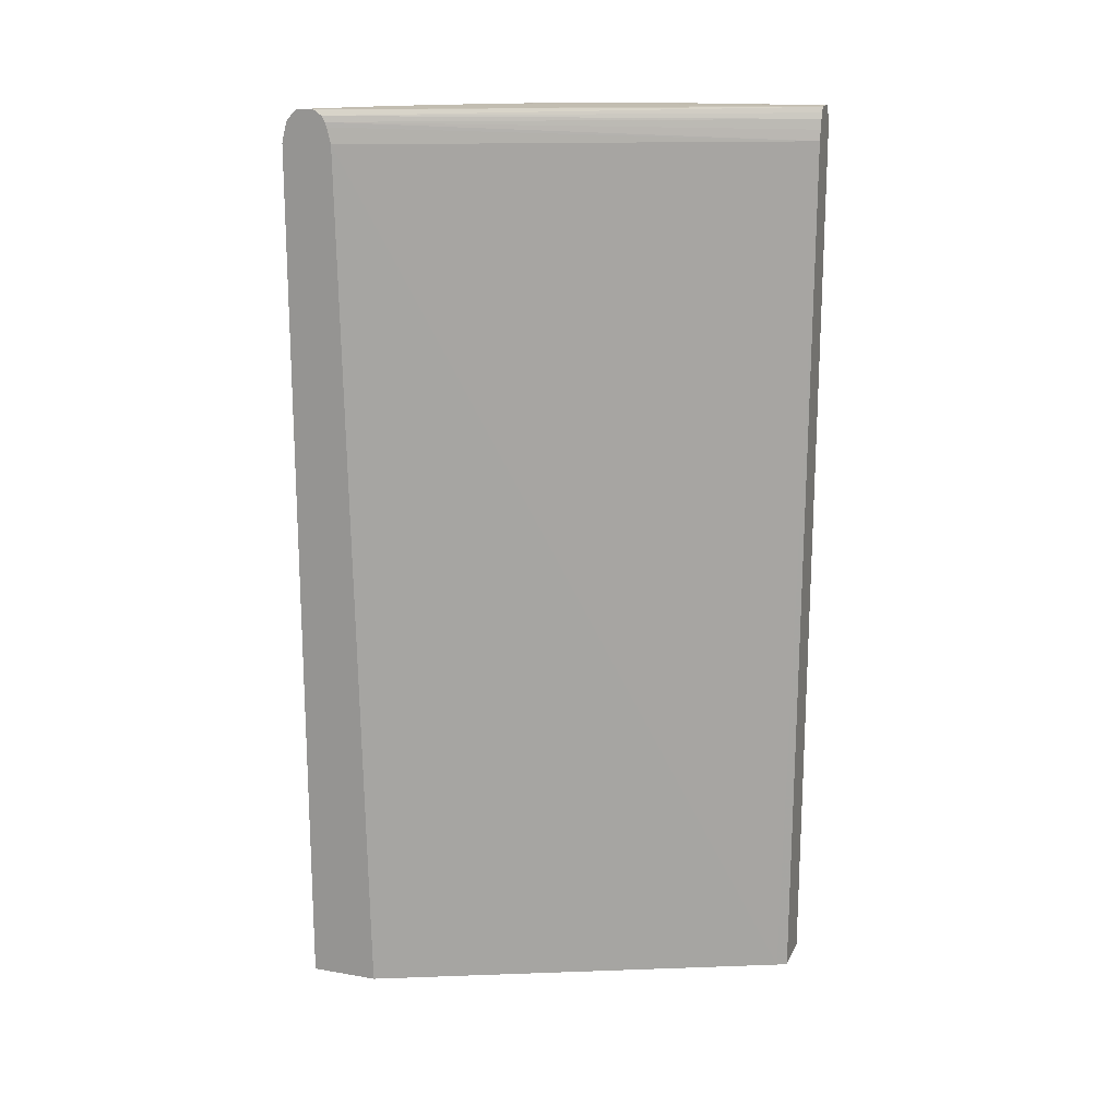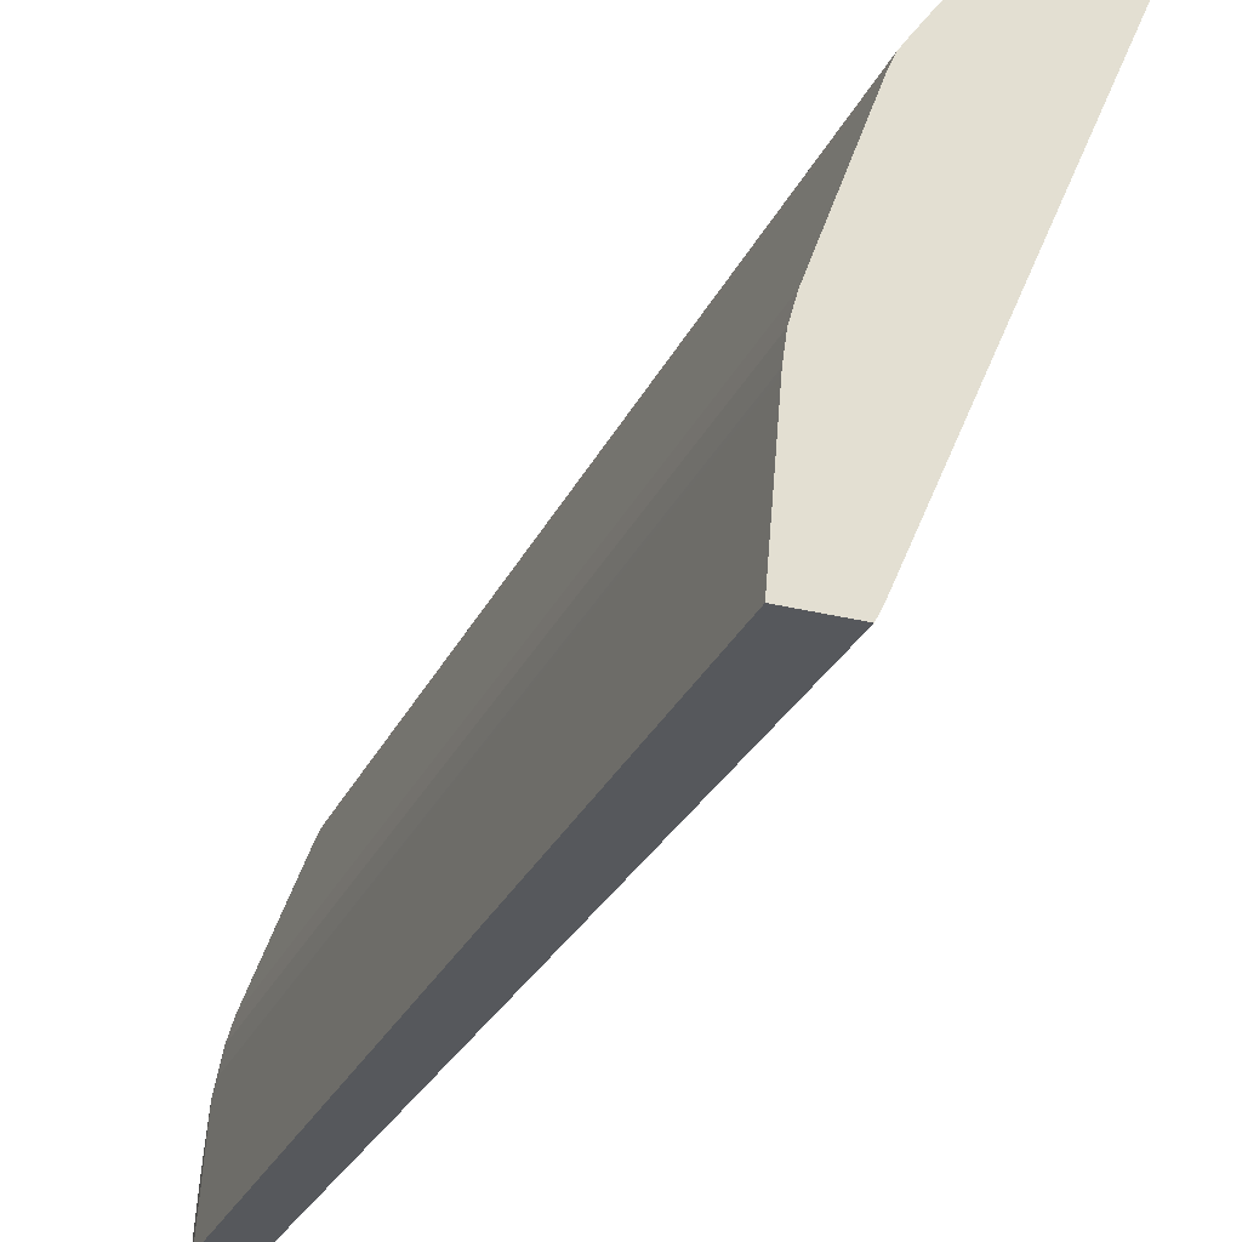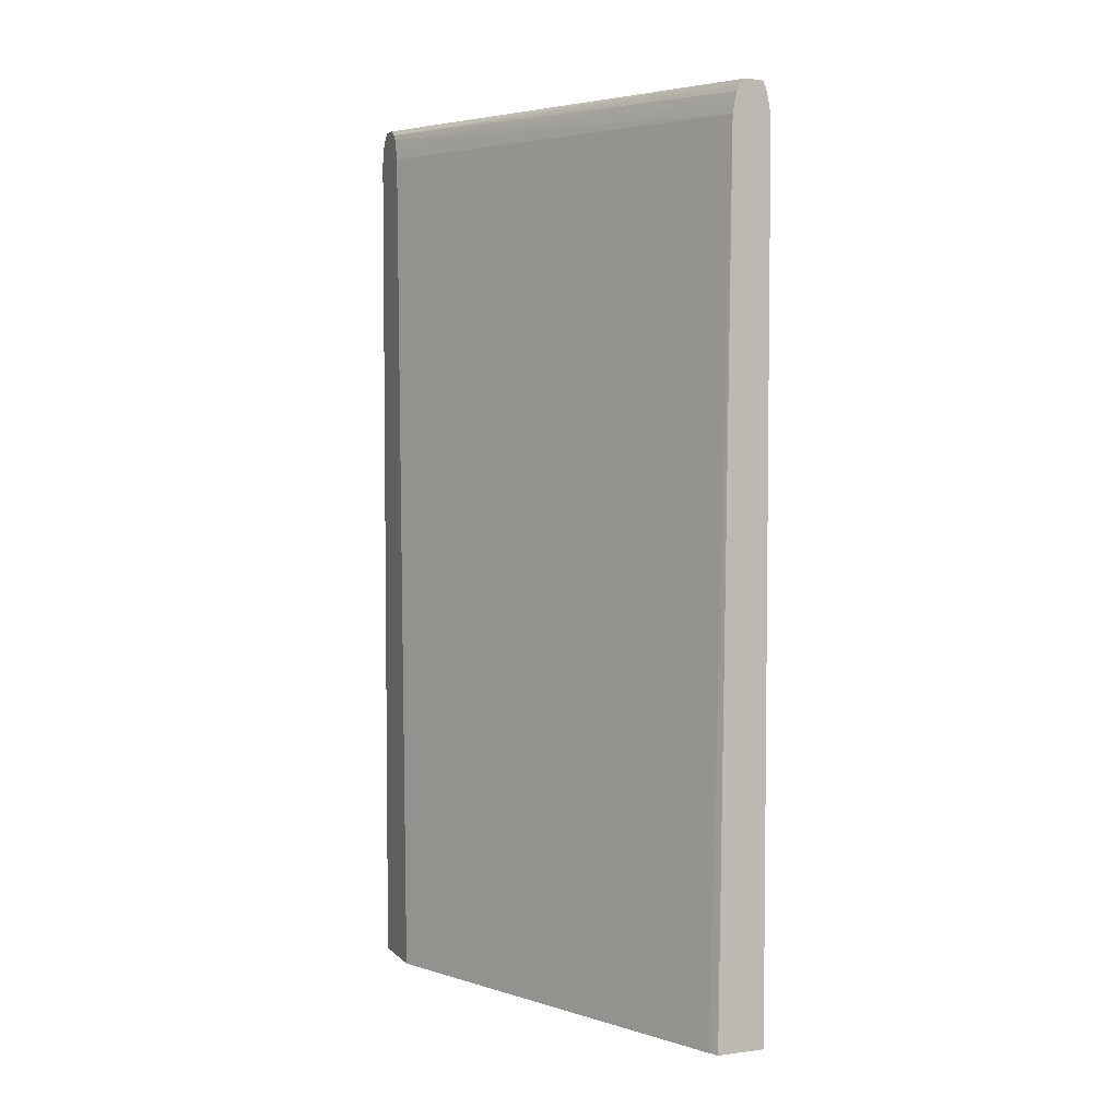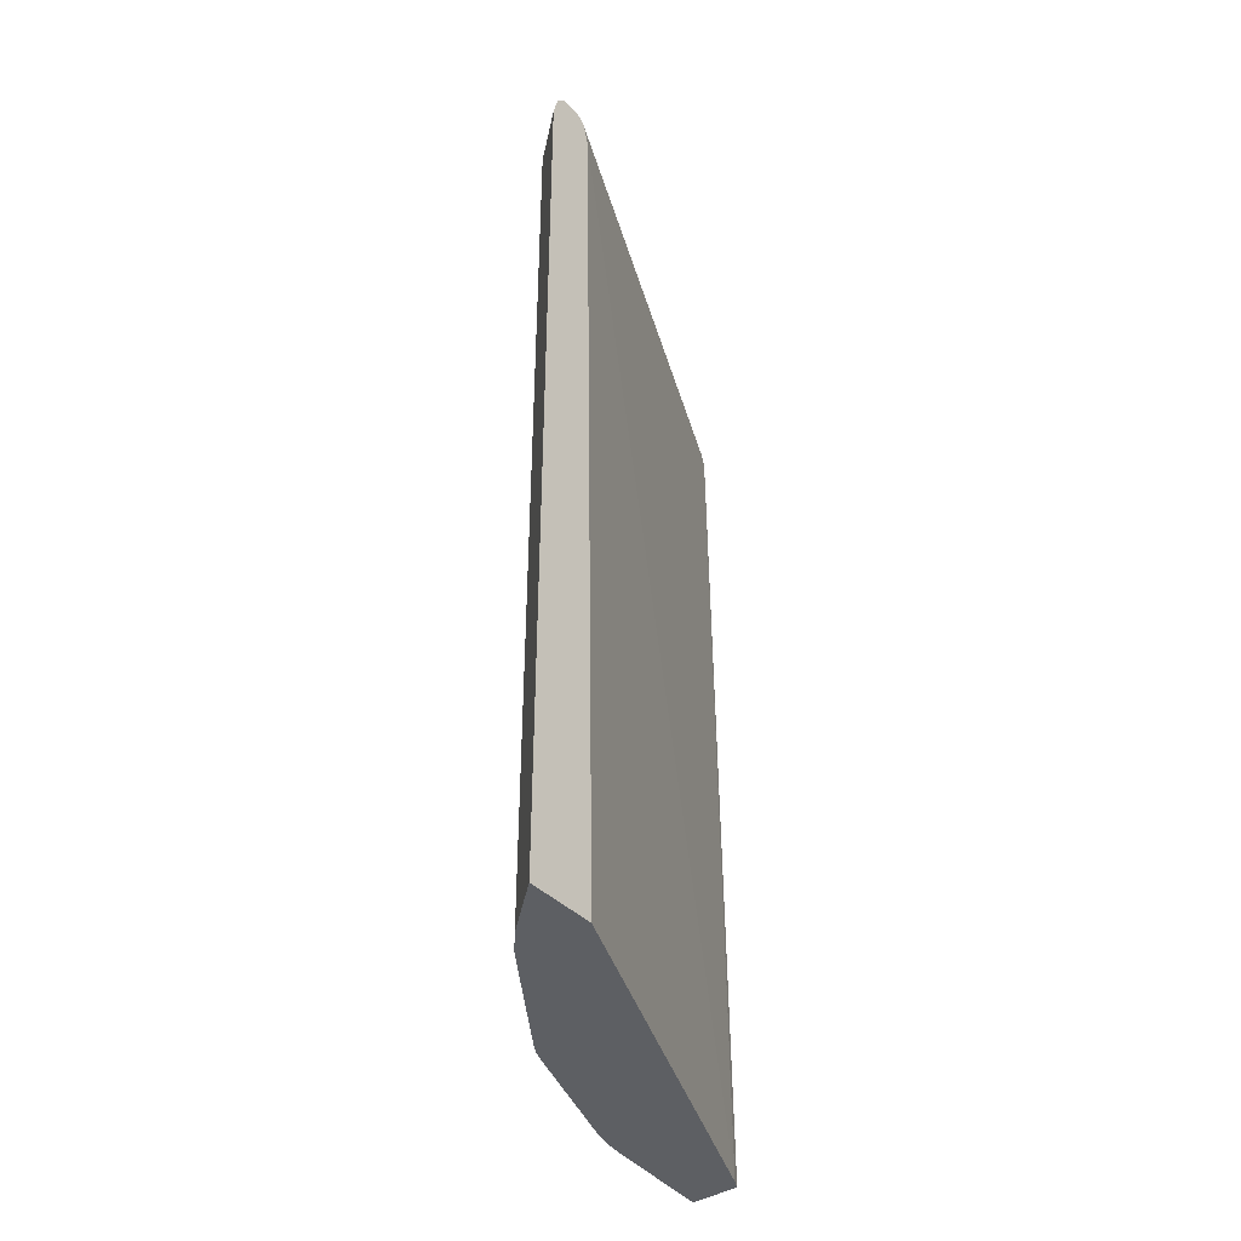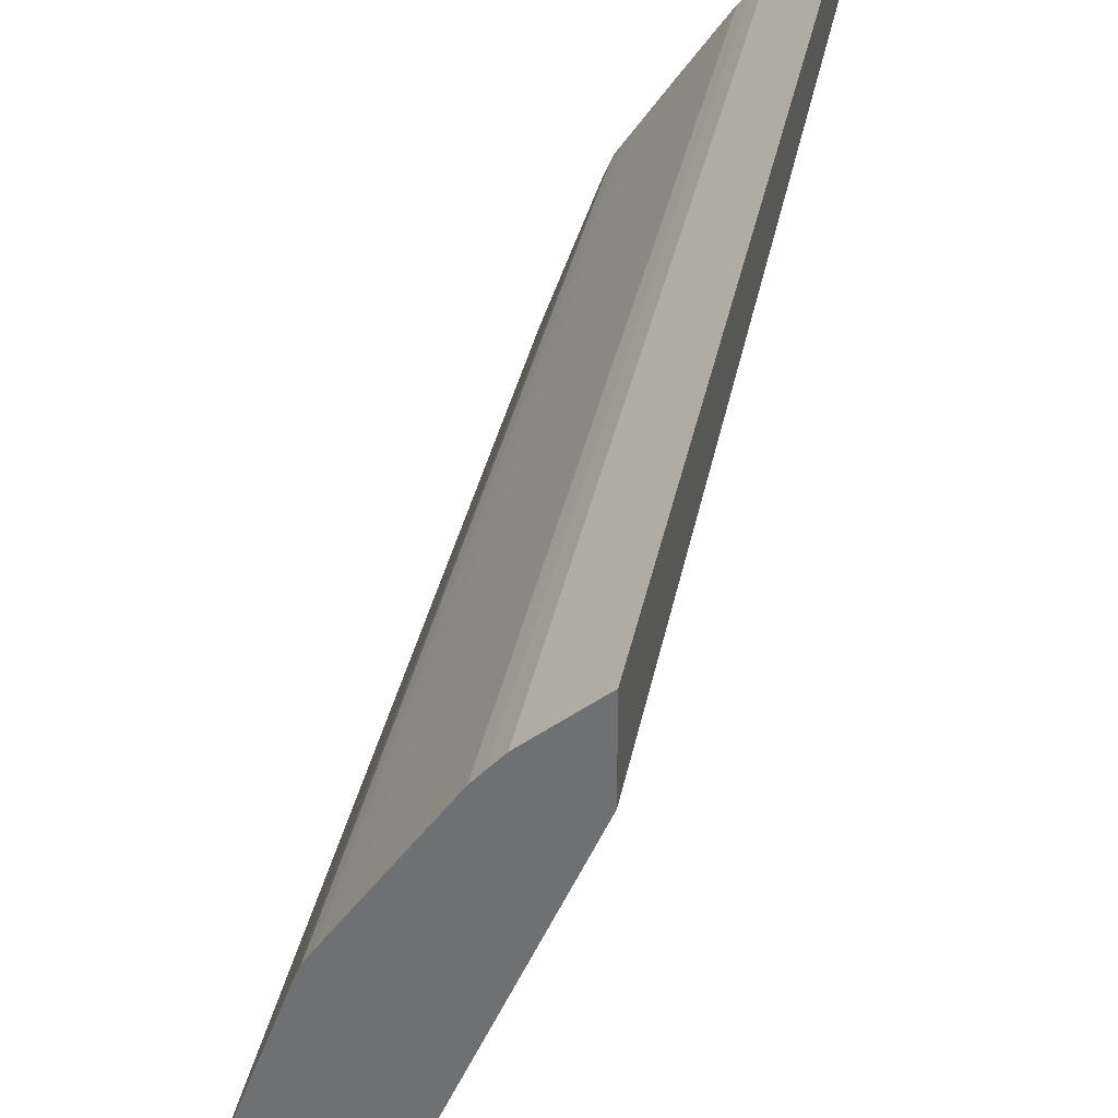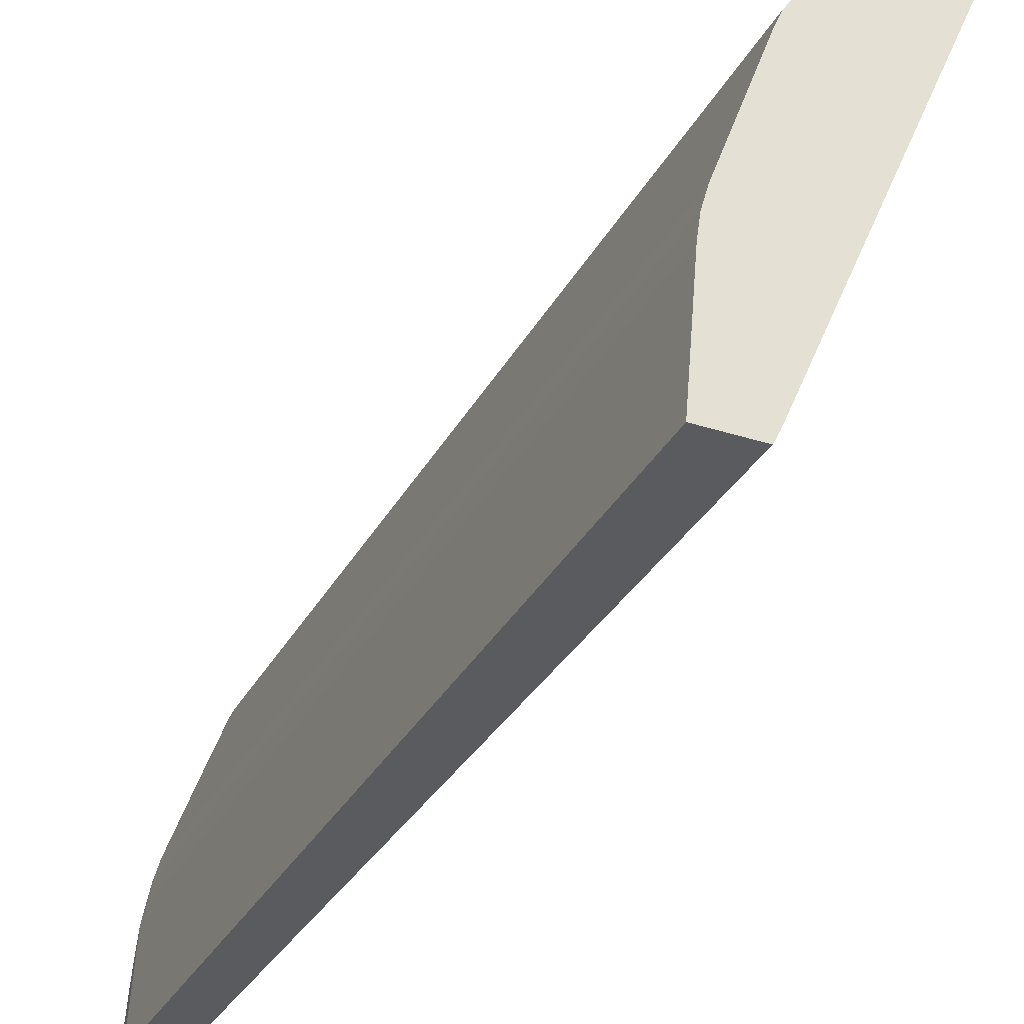
<metadata>
{"format":"obj","ext":"obj","renderer":"f3d","projection":"perspective","resolution":1024,"background":"white","views":[{"elev":17.1,"azim":109.0,"up":"+Y"},{"elev":-28.1,"azim":-21.0,"up":"+Z"},{"elev":4.2,"azim":157.8,"up":"+Y"},{"elev":-39.9,"azim":39.1,"up":"+Y"},{"elev":33.5,"azim":10.6,"up":"+Z"},{"elev":-32.4,"azim":-24.4,"up":"+Z"}]}
</metadata>
<code>
v -0.3323 0.4186 0.4063
v -0.3323 0.4259 0.4045
v -0.375 0.4301 0.3697
v -0.3654 0.4186 0.3785
v -0.3593 -0.3239 0.3836
v -0.3323 -0.3239 0.4063
v -0.3323 0.4362 0.4016
v -0.3918 0.4277 0.3516
v -0.3754 0.4186 0.3701
v -0.3323 0.4378 0.4006
v -0.3706 0.4417 0.3655
v -0.3876 0.4395 0.3474
v -0.3654 -0.3239 0.3785
v -0.3323 -0.3239 0.3482
v -0.4113 0.4362 0.3193
v -0.4275 0.4301 0.2998
v -0.4576 0.4186 0.2576
v -0.4488 0.4186 0.2702
v -0.4217 0.4186 0.3091
v -0.4129 0.4186 0.3216
v -0.3919 0.4186 0.3517
v -0.3842 0.4186 0.3604
v -0.4095 0.445 0.3168
v -0.3784 -0.3239 0.3668
v -0.3754 -0.3239 0.3701
v -0.3323 0.4456 0.3925
v -0.3407 0.4453 0.3877
v -0.359 0.4453 0.3706
v -0.3759 0.4453 0.3538
v -0.3927 0.4453 0.3357
v -0.477 -0.3239 0.008757
v -0.3323 0.4187 0.3632
v -0.4629 0.4316 0.248
v -0.4634 0.4186 0.2488
v -0.4596 -0.3239 0.2546
v -0.4576 -0.3239 0.2576
v -0.4518 -0.3239 0.266
v -0.4488 -0.3239 0.2702
v -0.4448 -0.3239 0.276
v -0.4088 -0.3239 0.3274
v -0.3919 -0.3239 0.3517
v -0.3842 -0.3239 0.3604
v -0.4449 0.4453 0.2647
v -0.3323 0.4457 0.3797
v -0.3471 0.4457 0.377
v -0.3823 0.4457 0.342
v -0.3993 0.4455 0.3237
v -0.4813 -0.3239 0.0004127
v -0.4891 0.4186 0.0004127
v -0.3323 0.4322 0.3666
v -0.481 0.4329 0.1979
v -0.4681 0.4186 0.2375
v -0.4591 0.4432 0.2434
v -0.4648 0.4369 0.2375
v -0.4634 -0.3239 0.2488
v -0.4345 0.4457 0.2714
v -0.4471 0.4455 0.255
v -0.4625 0.4453 0.2317
v -0.5057 0.446 0.0004127
v -0.3323 0.4457 0.3774
v -0.5222 -0.3239 0.0004127
v -0.4906 0.4277 0.0004127
v -0.3323 0.4362 0.3678
v -0.4786 0.4186 0.2088
v -0.4972 0.445 0.1418
v -0.4987 0.4362 0.1459
v -0.5064 0.4186 0.1323
v -0.5001 0.4186 0.1497
v -0.4703 -0.3239 0.2316
v -0.4681 -0.3239 0.2375
v -0.4784 0.4446 0.1927
v -0.4532 0.4457 0.2375
v -0.4978 0.4453 0.1323
v -0.4634 0.4456 0.2199
v -0.4962 0.4454 0.0004127
v -0.5152 0.4454 0.0004127
v -0.4986 0.4456 0.1148
v -0.3323 0.441 0.3706
v -0.5219 -0.3239 0.003631
v -0.5222 0.4186 0.0004127
v -0.4923 0.4362 0.0004127
v -0.4786 -0.3239 0.2088
v -0.5147 0.4451 0.0229
v -0.5139 0.4447 0.03458
v -0.5145 0.4274 0.08854
v -0.5025 0.4362 0.1323
v -0.5113 0.4186 0.1148
v -0.5064 -0.3239 0.1323
v -0.5001 -0.3239 0.1497
v -0.4812 0.4456 0.1674
v -0.515 0.4453 0.009512
v -0.4941 0.4409 0.0004127
v -0.5174 0.4406 0.0004127
v -0.5158 -0.3239 0.07376
v -0.5199 0.4186 0.02707
v -0.5149 0.4293 0.07968
v -0.5157 0.4326 0.06216
v -0.5208 0.427 0.0004127
v -0.519 0.4362 0.0004127
v -0.5185 0.4362 0.009512
v -0.5168 0.4378 0.02807
v -0.5164 0.435 0.0446
v -0.5137 0.4186 0.09736
v -0.5113 -0.3239 0.1148
v -0.514 -0.3239 0.09442
v -0.5137 -0.3239 0.09736
f 1 2 3
f 1 3 4
f 1 4 5
f 1 5 6
f 1 6 14
f 1 14 32
f 1 32 50
f 1 50 63
f 1 63 78
f 1 78 60
f 1 60 44
f 1 44 26
f 1 26 10
f 1 10 7
f 1 7 2
f 2 7 3
f 3 8 9
f 3 9 4
f 3 7 10
f 3 10 11
f 3 11 12
f 3 12 8
f 4 9 25
f 4 25 13
f 4 13 5
f 5 13 25
f 5 25 24
f 5 24 42
f 5 42 41
f 5 41 40
f 5 40 39
f 5 39 38
f 5 38 37
f 5 37 36
f 5 36 35
f 5 35 55
f 5 55 70
f 5 70 69
f 5 69 82
f 5 82 89
f 5 89 88
f 5 88 104
f 5 104 106
f 5 106 105
f 5 105 94
f 5 94 79
f 5 79 61
f 5 61 48
f 5 48 31
f 5 31 14
f 5 14 6
f 8 15 16
f 8 16 17
f 8 17 18
f 8 18 19
f 8 19 20
f 8 20 21
f 8 21 22
f 8 22 9
f 8 12 23
f 8 23 15
f 9 22 24
f 9 24 25
f 10 26 27
f 10 27 11
f 11 27 28
f 11 28 29
f 11 29 30
f 11 30 23
f 11 23 12
f 14 31 32
f 15 23 16
f 16 23 33
f 16 33 17
f 17 33 34
f 17 34 35
f 17 35 36
f 17 36 37
f 17 37 18
f 18 37 38
f 18 38 39
f 18 39 19
f 19 39 40
f 19 40 20
f 20 40 21
f 21 40 41
f 21 41 42
f 21 42 22
f 22 42 24
f 23 30 43
f 23 43 33
f 26 44 45
f 26 45 28
f 26 28 27
f 28 45 29
f 29 45 46
f 29 46 30
f 30 46 47
f 30 47 43
f 31 48 49
f 31 49 32
f 32 49 50
f 33 51 52
f 33 52 34
f 33 43 53
f 33 53 54
f 33 54 51
f 34 52 70
f 34 70 55
f 34 55 35
f 43 47 56
f 43 56 57
f 43 57 58
f 43 58 53
f 44 59 45
f 44 60 59
f 45 59 46
f 46 59 56
f 46 56 47
f 48 61 80
f 48 80 98
f 48 98 99
f 48 99 93
f 48 93 76
f 48 76 59
f 48 59 75
f 48 75 92
f 48 92 81
f 48 81 62
f 48 62 49
f 49 62 63
f 49 63 50
f 51 64 52
f 51 54 65
f 51 65 66
f 51 66 67
f 51 67 68
f 51 68 64
f 52 64 69
f 52 69 70
f 53 58 71
f 53 71 54
f 54 71 65
f 56 59 72
f 56 72 57
f 57 72 58
f 58 73 65
f 58 65 71
f 58 72 74
f 58 74 73
f 59 60 75
f 59 76 77
f 59 77 72
f 60 78 75
f 61 79 80
f 62 81 63
f 63 81 78
f 64 68 89
f 64 89 82
f 64 82 69
f 65 73 83
f 65 83 84
f 65 84 85
f 65 85 86
f 65 86 66
f 66 86 67
f 67 86 87
f 67 87 104
f 67 104 88
f 67 88 89
f 67 89 68
f 72 77 90
f 72 90 74
f 73 74 90
f 73 90 77
f 73 77 91
f 73 91 83
f 75 78 92
f 76 93 91
f 76 91 77
f 78 81 92
f 79 94 95
f 79 95 80
f 80 95 85
f 80 85 96
f 80 96 97
f 80 97 98
f 83 91 93
f 83 93 99
f 83 99 100
f 83 100 101
f 83 101 102
f 83 102 84
f 84 102 97
f 84 97 96
f 84 96 85
f 85 95 103
f 85 103 87
f 85 87 86
f 87 103 106
f 87 106 104
f 94 105 95
f 95 105 103
f 97 102 98
f 98 102 100
f 98 100 99
f 100 102 101
f 103 105 106

</code>
